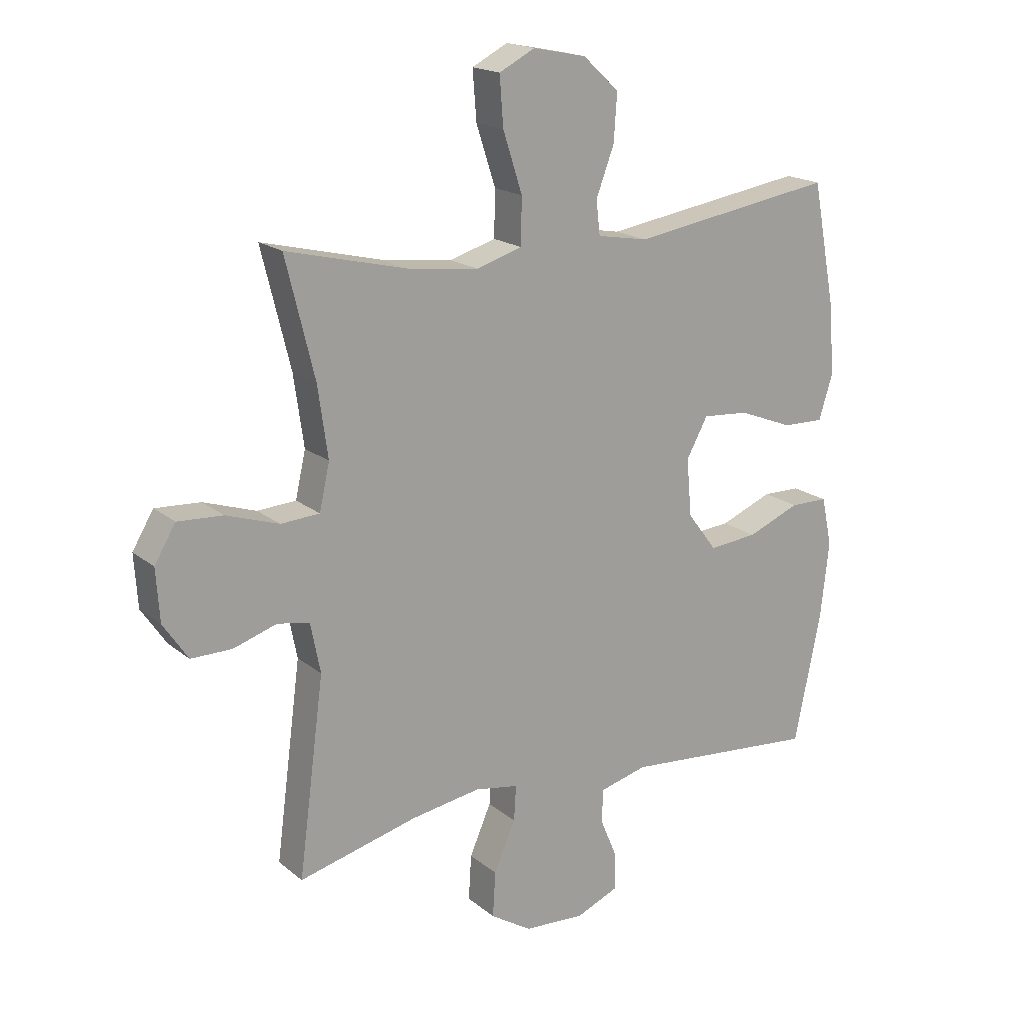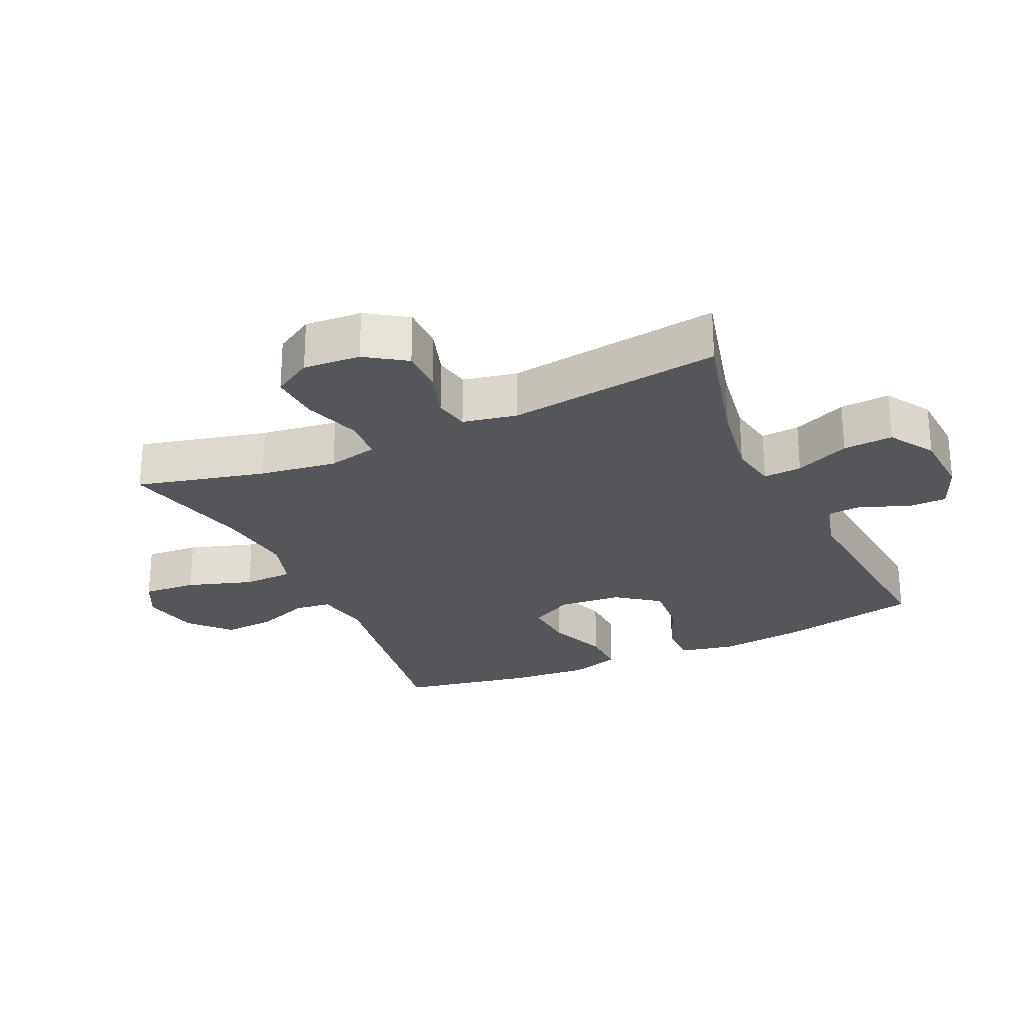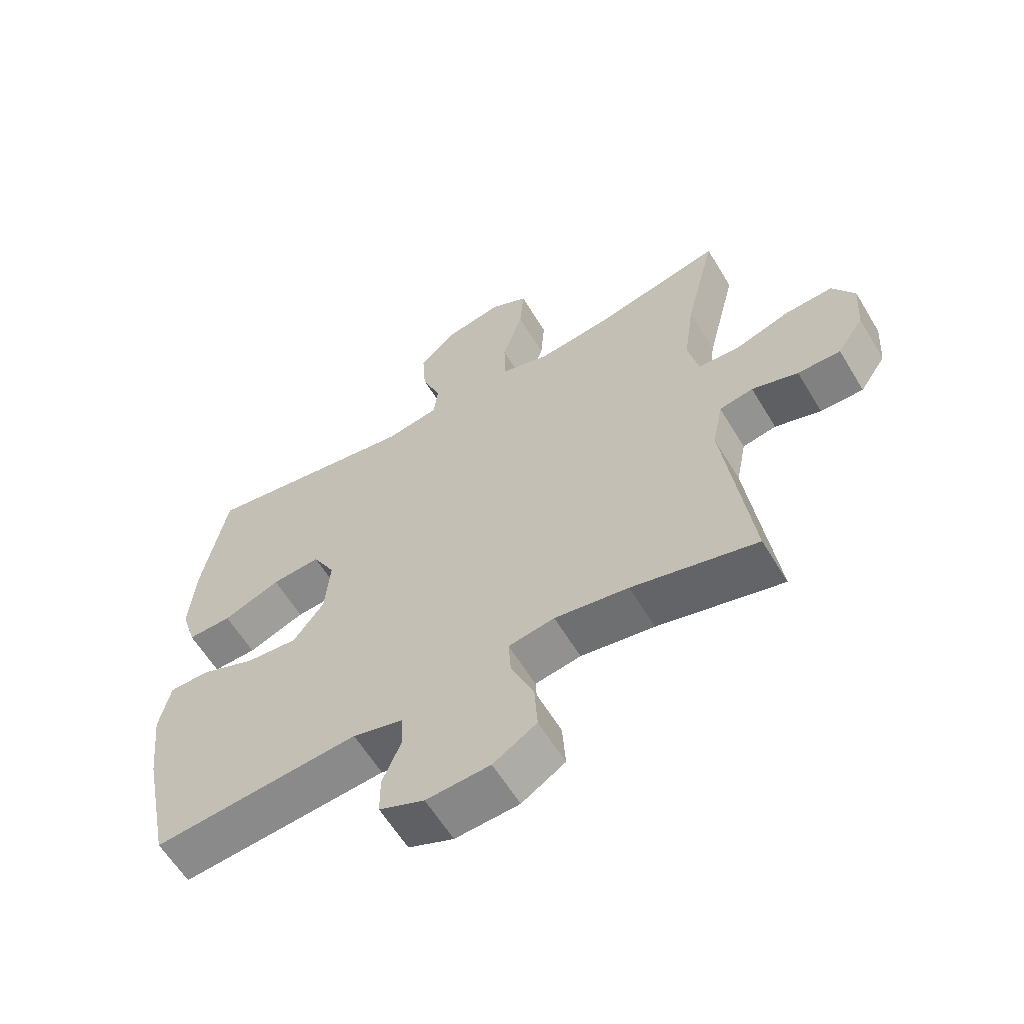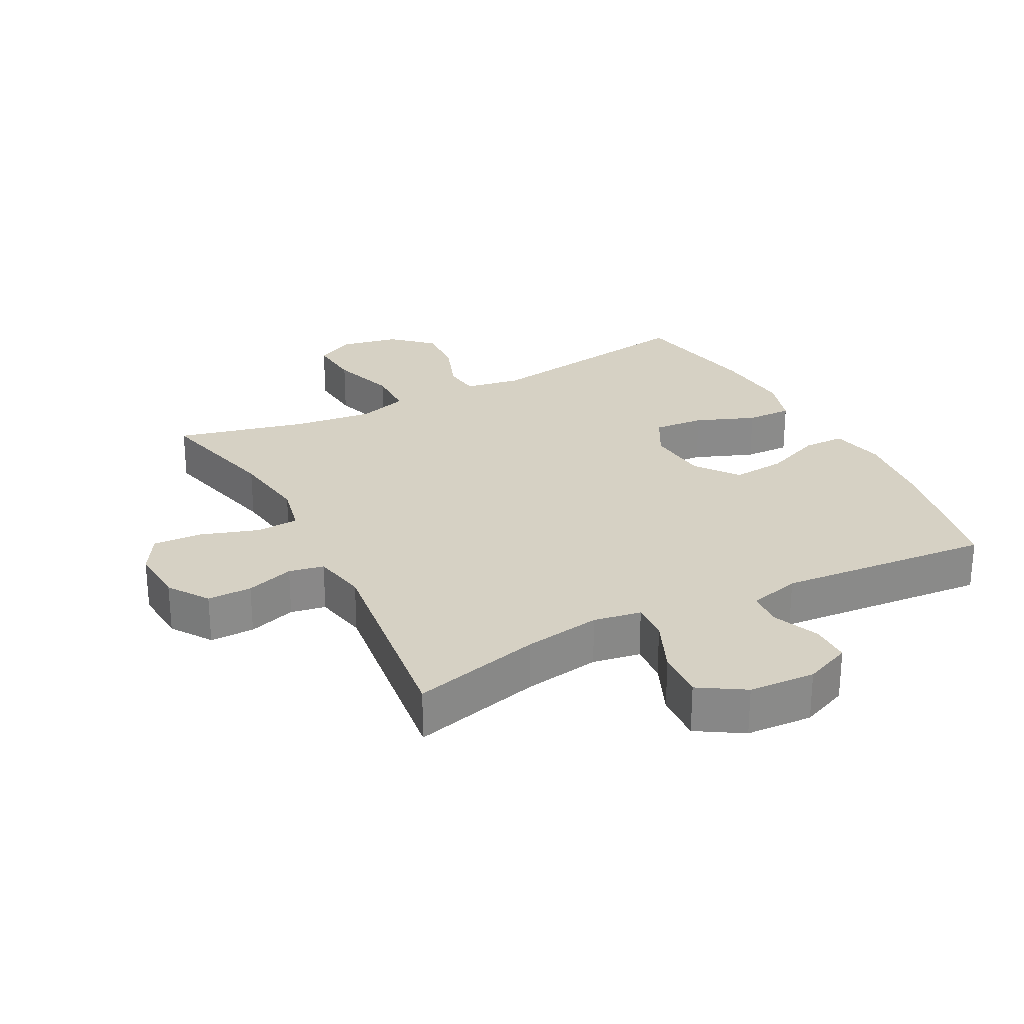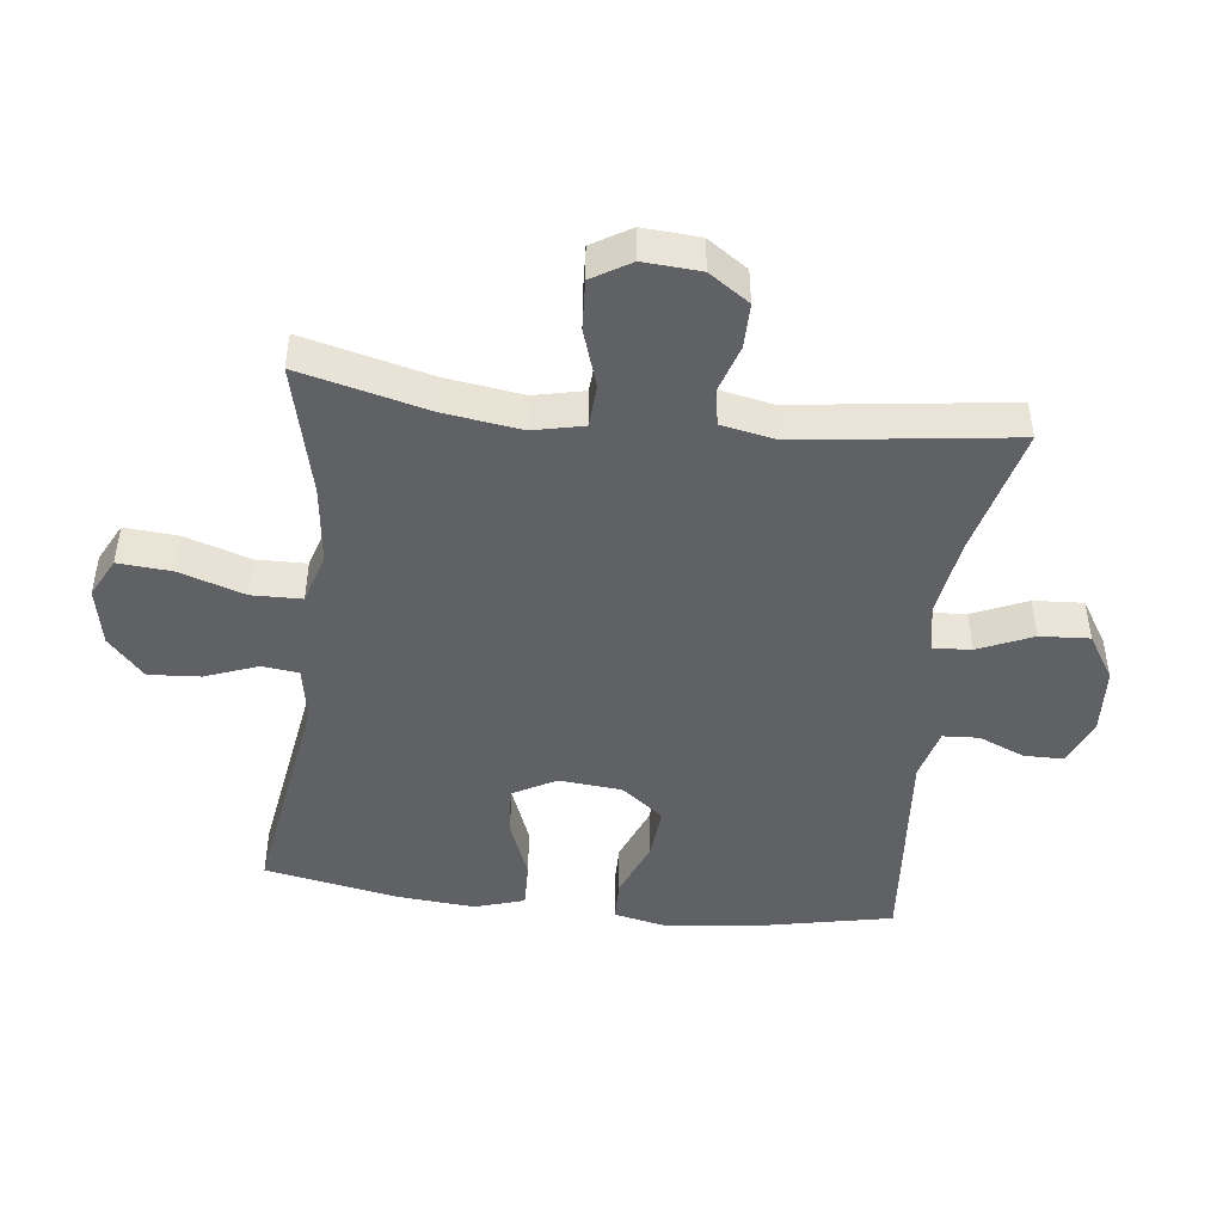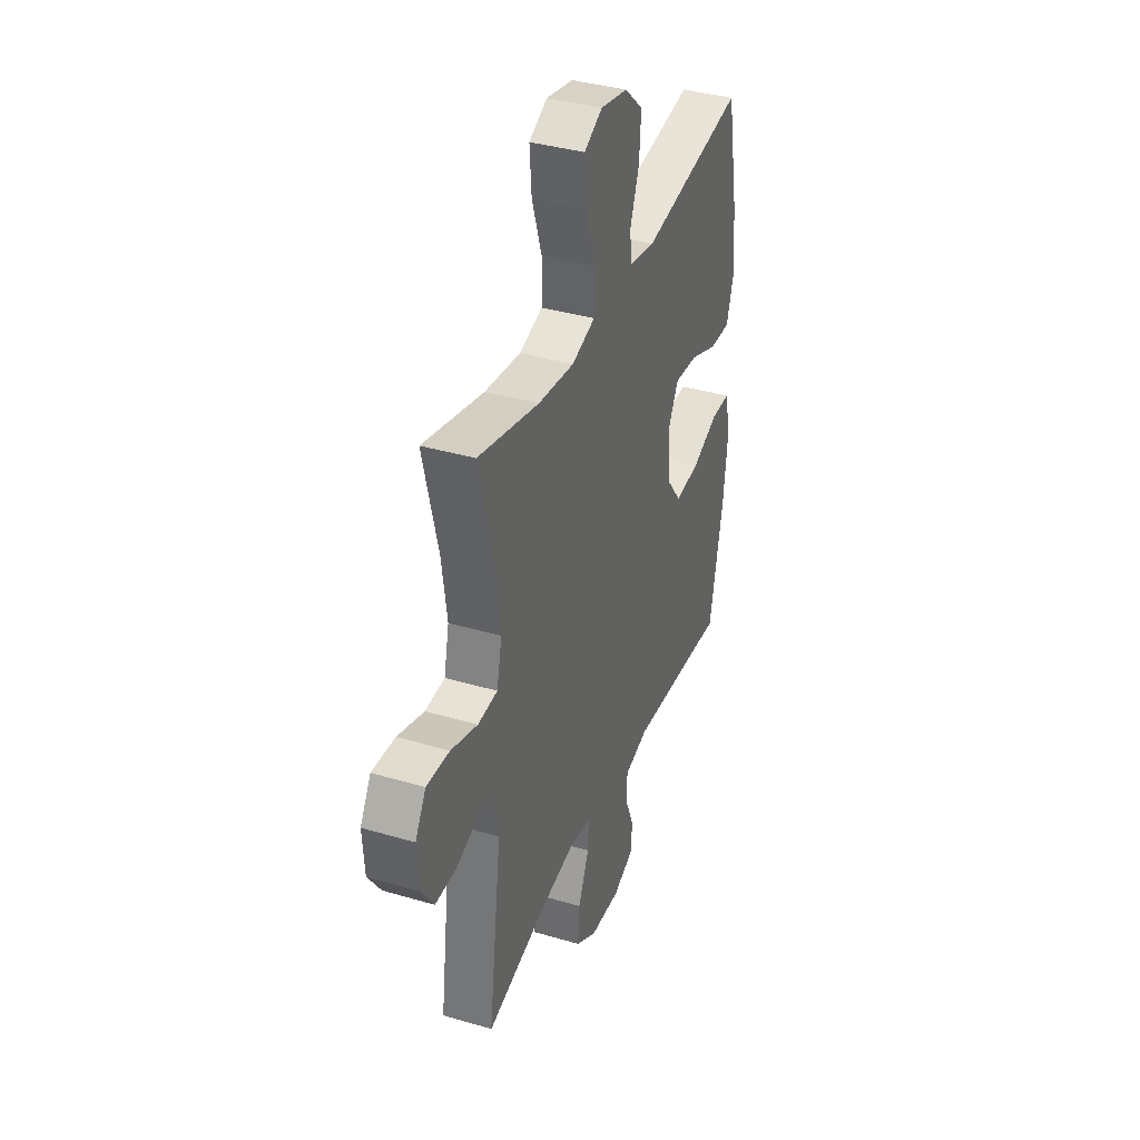
<metadata>
{"format":"obj","ext":"obj","renderer":"f3d","projection":"perspective","resolution":1024,"background":"white","views":[{"elev":18.1,"azim":146.6,"up":"+Z"},{"elev":-26.0,"azim":114.8,"up":"+Y"},{"elev":-60.6,"azim":31.0,"up":"+Z"},{"elev":26.9,"azim":152.4,"up":"+Y"},{"elev":-46.7,"azim":83.3,"up":"+Y"},{"elev":37.4,"azim":110.7,"up":"+Z"}]}
</metadata>
<code>
o path7418
v -0.5535 0.0375 0.2933
v -0.5636 0.0375 0.1688
v -0.5394 0.0375 0.09035
v -0.4672 0.0375 0.09223
v -0.373 0.0375 0.129
v -0.2928 0.0375 0.1353
v -0.2556 0.0375 0.06722
v -0.2644 0.0375 -0.0325
v -0.3152 0.0375 -0.09967
v -0.3997 0.0375 -0.09199
v -0.4908 0.0375 -0.05489
v -0.5566 0.0375 -0.05573
v -0.5747 0.0375 -0.1411
v -0.5597 0.0375 -0.2744
v -0.5137 0.0375 -0.4984
v -0.1747 0.0375 -0.4697
v -0.09255 0.0375 -0.4914
v -0.08921 0.0375 -0.5482
v -0.1198 0.0375 -0.6213
v -0.1195 0.0375 -0.6845
v -0.0453 0.0375 -0.7157
v 0.05984 0.0375 -0.7096
v 0.1314 0.0375 -0.665
v 0.1265 0.0375 -0.5862
v 0.08924 0.0375 -0.5001
v 0.08548 0.0375 -0.4391
v 0.1611 0.0375 -0.426
v 0.2826 0.0375 -0.4459
v 0.4882 0.0375 -0.4984
v 0.4439 0.0375 -0.1593
v 0.4609 0.0375 -0.0733
v 0.5164 0.0375 -0.0628
v 0.5922 0.0375 -0.08729
v 0.6628 0.0375 -0.08771
v 0.7058 0.0375 -0.02421
v 0.712 0.0375 0.06631
v 0.6753 0.0375 0.1277
v 0.5969 0.0375 0.1233
v 0.5058 0.0375 0.09341
v 0.4385 0.0375 0.09771
v 0.4208 0.0375 0.1774
v 0.438 0.0375 0.2994
v 0.4882 0.0375 0.5033
v 0.2805 0.0375 0.4528
v 0.1567 0.0375 0.4378
v 0.07708 0.0375 0.4622
v 0.07545 0.0375 0.5417
v 0.1089 0.0375 0.6453
v 0.1155 0.0375 0.73
v 0.05331 0.0375 0.7619
v -0.03864 0.0375 0.7436
v -0.1012 0.0375 0.6865
v -0.09549 0.0375 0.6045
v -0.06438 0.0375 0.5213
v -0.07104 0.0375 0.4629
v -0.1589 0.0375 0.4474
v -0.5137 0.0375 0.5033
v -0.5535 -0.0375 0.2933
v -0.5636 -0.0375 0.1688
v -0.5394 -0.0375 0.09035
v -0.4672 -0.0375 0.09223
v -0.373 -0.0375 0.129
v -0.2928 -0.0375 0.1353
v -0.2556 -0.0375 0.06722
v -0.2644 -0.0375 -0.0325
v -0.3152 -0.0375 -0.09967
v -0.3997 -0.0375 -0.09199
v -0.4908 -0.0375 -0.05489
v -0.5566 -0.0375 -0.05573
v -0.5747 -0.0375 -0.1411
v -0.5597 -0.0375 -0.2744
v -0.5137 -0.0375 -0.4984
v -0.1747 -0.0375 -0.4697
v -0.09255 -0.0375 -0.4914
v -0.08921 -0.0375 -0.5482
v -0.1198 -0.0375 -0.6213
v -0.1195 -0.0375 -0.6845
v -0.0453 -0.0375 -0.7157
v 0.05984 -0.0375 -0.7096
v 0.1314 -0.0375 -0.665
v 0.1265 -0.0375 -0.5862
v 0.08924 -0.0375 -0.5001
v 0.08548 -0.0375 -0.4391
v 0.1611 -0.0375 -0.426
v 0.2826 -0.0375 -0.4459
v 0.4882 -0.0375 -0.4984
v 0.4439 -0.0375 -0.1593
v 0.4609 -0.0375 -0.0733
v 0.5164 -0.0375 -0.0628
v 0.5922 -0.0375 -0.08729
v 0.6628 -0.0375 -0.08771
v 0.7058 -0.0375 -0.02421
v 0.712 -0.0375 0.06631
v 0.6753 -0.0375 0.1277
v 0.5969 -0.0375 0.1233
v 0.5058 -0.0375 0.09341
v 0.4385 -0.0375 0.09771
v 0.4208 -0.0375 0.1774
v 0.438 -0.0375 0.2994
v 0.4882 -0.0375 0.5033
v 0.2805 -0.0375 0.4528
v 0.1567 -0.0375 0.4378
v 0.07708 -0.0375 0.4622
v 0.07545 -0.0375 0.5417
v 0.1089 -0.0375 0.6453
v 0.1155 -0.0375 0.73
v 0.05331 -0.0375 0.7619
v -0.03864 -0.0375 0.7436
v -0.1012 -0.0375 0.6865
v -0.09549 -0.0375 0.6045
v -0.06438 -0.0375 0.5213
v -0.07104 -0.0375 0.4629
v -0.1589 -0.0375 0.4474
v -0.5137 -0.0375 0.5033
v 0.1155 0.0375 0.73
v 0.1155 0.0375 0.73
v 0.05331 0.0375 0.7619
v -0.03864 0.0375 0.7436
v -0.1012 0.0375 0.6865
v 0.1089 0.0375 0.6453
v -0.09549 0.0375 0.6045
v 0.07545 0.0375 0.5417
v -0.06438 0.0375 0.5213
v 0.07708 0.0375 0.4622
v 0.07708 0.0375 0.4622
v -0.07104 0.0375 0.4629
v -0.07104 0.0375 0.4629
v 0.4882 0.0375 0.5033
v 0.4882 0.0375 0.5033
v 0.2805 0.0375 0.4528
v -0.1589 0.0375 0.4474
v 0.1567 0.0375 0.4378
v -0.5137 0.0375 0.5033
v -0.5137 0.0375 0.5033
v 0.438 0.0375 0.2994
v -0.5535 0.0375 0.2933
v 0.4208 0.0375 0.1774
v -0.5636 0.0375 0.1688
v 0.4385 0.0375 0.09771
v 0.4385 0.0375 0.09771
v -0.373 0.0375 0.129
v -0.2928 0.0375 0.1353
v -0.2928 0.0375 0.1353
v -0.5394 0.0375 0.09035
v -0.5394 0.0375 0.09035
v -0.2556 0.0375 0.06722
v -0.4672 0.0375 0.09223
v 0.712 0.0375 0.06631
v 0.6753 0.0375 0.1277
v 0.6753 0.0375 0.1277
v 0.5969 0.0375 0.1233
v 0.5058 0.0375 0.09341
v -0.2644 0.0375 -0.0325
v 0.7058 0.0375 -0.02421
v 0.6628 0.0375 -0.08771
v -0.3152 0.0375 -0.09967
v -0.3997 0.0375 -0.09199
v -0.4908 0.0375 -0.05489
v -0.5566 0.0375 -0.05573
v -0.5566 0.0375 -0.05573
v -0.5747 0.0375 -0.1411
v 0.5922 0.0375 -0.08729
v 0.5164 0.0375 -0.0628
v 0.4609 0.0375 -0.0733
v 0.4609 0.0375 -0.0733
v 0.4439 0.0375 -0.1593
v -0.5597 0.0375 -0.2744
v 0.4882 0.0375 -0.4984
v 0.4882 0.0375 -0.4984
v 0.1611 0.0375 -0.426
v 0.2826 0.0375 -0.4459
v 0.08548 0.0375 -0.4391
v 0.08548 0.0375 -0.4391
v 0.08924 0.0375 -0.5001
v -0.1747 0.0375 -0.4697
v -0.09255 0.0375 -0.4914
v -0.09255 0.0375 -0.4914
v -0.5137 0.0375 -0.4984
v -0.5137 0.0375 -0.4984
v -0.08921 0.0375 -0.5482
v 0.1265 0.0375 -0.5862
v -0.1198 0.0375 -0.6213
v 0.1314 0.0375 -0.665
v 0.1314 0.0375 -0.665
v -0.1195 0.0375 -0.6845
v -0.1195 0.0375 -0.6845
v 0.05984 0.0375 -0.7096
v -0.0453 0.0375 -0.7157
v 0.1155 -0.0375 0.73
v 0.1155 -0.0375 0.73
v 0.05331 -0.0375 0.7619
v -0.03864 -0.0375 0.7436
v -0.1012 -0.0375 0.6865
v 0.1089 -0.0375 0.6453
v -0.09549 -0.0375 0.6045
v 0.07545 -0.0375 0.5417
v -0.06438 -0.0375 0.5213
v 0.07708 -0.0375 0.4622
v 0.07708 -0.0375 0.4622
v -0.07104 -0.0375 0.4629
v -0.07104 -0.0375 0.4629
v 0.4882 -0.0375 0.5033
v 0.4882 -0.0375 0.5033
v 0.2805 -0.0375 0.4528
v -0.1589 -0.0375 0.4474
v 0.1567 -0.0375 0.4378
v -0.5137 -0.0375 0.5033
v -0.5137 -0.0375 0.5033
v 0.438 -0.0375 0.2994
v -0.5535 -0.0375 0.2933
v 0.4208 -0.0375 0.1774
v -0.5636 -0.0375 0.1688
v 0.4385 -0.0375 0.09771
v 0.4385 -0.0375 0.09771
v -0.373 -0.0375 0.129
v -0.2928 -0.0375 0.1353
v -0.2928 -0.0375 0.1353
v -0.5394 -0.0375 0.09035
v -0.5394 -0.0375 0.09035
v -0.2556 -0.0375 0.06722
v -0.4672 -0.0375 0.09223
v 0.712 -0.0375 0.06631
v 0.6753 -0.0375 0.1277
v 0.6753 -0.0375 0.1277
v 0.5969 -0.0375 0.1233
v 0.5058 -0.0375 0.09341
v -0.2644 -0.0375 -0.0325
v 0.7058 -0.0375 -0.02421
v 0.6628 -0.0375 -0.08771
v -0.3152 -0.0375 -0.09967
v -0.3997 -0.0375 -0.09199
v -0.4908 -0.0375 -0.05489
v -0.5566 -0.0375 -0.05573
v -0.5566 -0.0375 -0.05573
v -0.5747 -0.0375 -0.1411
v 0.5922 -0.0375 -0.08729
v 0.5164 -0.0375 -0.0628
v 0.4609 -0.0375 -0.0733
v 0.4609 -0.0375 -0.0733
v 0.4439 -0.0375 -0.1593
v -0.5597 -0.0375 -0.2744
v 0.4882 -0.0375 -0.4984
v 0.4882 -0.0375 -0.4984
v 0.1611 -0.0375 -0.426
v 0.2826 -0.0375 -0.4459
v 0.08548 -0.0375 -0.4391
v 0.08548 -0.0375 -0.4391
v 0.08924 -0.0375 -0.5001
v -0.1747 -0.0375 -0.4697
v -0.09255 -0.0375 -0.4914
v -0.09255 -0.0375 -0.4914
v -0.5137 -0.0375 -0.4984
v -0.5137 -0.0375 -0.4984
v -0.08921 -0.0375 -0.5482
v 0.1265 -0.0375 -0.5862
v -0.1198 -0.0375 -0.6213
v 0.1314 -0.0375 -0.665
v 0.1314 -0.0375 -0.665
v -0.1195 -0.0375 -0.6845
v -0.1195 -0.0375 -0.6845
v 0.05984 -0.0375 -0.7096
v -0.0453 -0.0375 -0.7157
f 240 244 245
f 227 240 238
f 240 245 242
f 204 211 209
f 255 261 257
f 226 237 225
f 191 194 189
f 228 236 229
f 216 210 215
f 212 215 210
f 230 249 227
f 205 216 200
f 228 225 236
f 220 200 216
f 196 194 195
f 235 241 231
f 231 241 230
f 236 225 237
f 210 205 207
f 195 194 192
f 220 213 211
f 213 238 226
f 250 248 246
f 225 222 223
f 195 192 193
f 254 248 250
f 197 196 195
f 210 216 205
f 220 198 200
f 240 227 244
f 200 198 197
f 226 238 237
f 197 198 196
f 221 212 218
f 255 254 261
f 249 230 241
f 246 227 249
f 259 262 256
f 206 211 204
f 227 213 220
f 228 222 225
f 256 262 254
f 192 194 191
f 233 235 232
f 246 244 227
f 204 209 202
f 220 211 206
f 252 249 241
f 232 235 231
f 250 246 249
f 227 238 213
f 215 212 221
f 248 254 255
f 220 206 198
f 261 254 262
f 116 50 107 190
f 50 51 108 107
f 51 52 109 108
f 48 49 106 105
f 52 53 110 109
f 47 48 105 104
f 53 54 111 110
f 125 47 104 199
f 54 127 201 111
f 129 44 101 203
f 55 56 113 112
f 45 46 103 102
f 56 134 208 113
f 44 45 102 101
f 42 43 100 99
f 57 1 58 114
f 41 42 99 98
f 1 2 59 58
f 140 41 98 214
f 5 143 217 62
f 2 145 219 59
f 6 7 64 63
f 4 5 62 61
f 3 4 61 60
f 36 150 224 93
f 37 38 95 94
f 38 39 96 95
f 39 40 97 96
f 7 8 65 64
f 35 36 93 92
f 34 35 92 91
f 8 9 66 65
f 10 11 68 67
f 11 160 234 68
f 12 13 70 69
f 33 34 91 90
f 32 33 90 89
f 165 32 89 239
f 30 31 88 87
f 9 10 67 66
f 13 14 71 70
f 169 30 87 243
f 27 28 85 84
f 173 27 84 247
f 25 26 83 82
f 16 177 251 73
f 179 16 73 253
f 14 15 72 71
f 28 29 86 85
f 17 18 75 74
f 24 25 82 81
f 18 19 76 75
f 184 24 81 258
f 19 186 260 76
f 22 23 80 79
f 21 22 79 78
f 20 21 78 77
f 166 171 170
f 153 164 166
f 166 168 171
f 130 135 137
f 181 183 187
f 152 151 163
f 117 115 120
f 154 155 162
f 142 141 136
f 138 136 141
f 156 153 175
f 131 126 142
f 154 162 151
f 146 142 126
f 122 121 120
f 161 157 167
f 157 156 167
f 162 163 151
f 136 133 131
f 121 118 120
f 146 137 139
f 139 152 164
f 176 172 174
f 151 149 148
f 121 119 118
f 180 176 174
f 123 121 122
f 136 131 142
f 146 126 124
f 166 170 153
f 126 123 124
f 152 163 164
f 123 122 124
f 147 144 138
f 181 187 180
f 175 167 156
f 172 175 153
f 185 182 188
f 132 130 137
f 153 146 139
f 154 151 148
f 182 180 188
f 118 117 120
f 159 158 161
f 172 153 170
f 130 128 135
f 146 132 137
f 178 167 175
f 158 157 161
f 176 175 172
f 153 139 164
f 141 147 138
f 174 181 180
f 146 124 132
f 187 188 180

</code>
